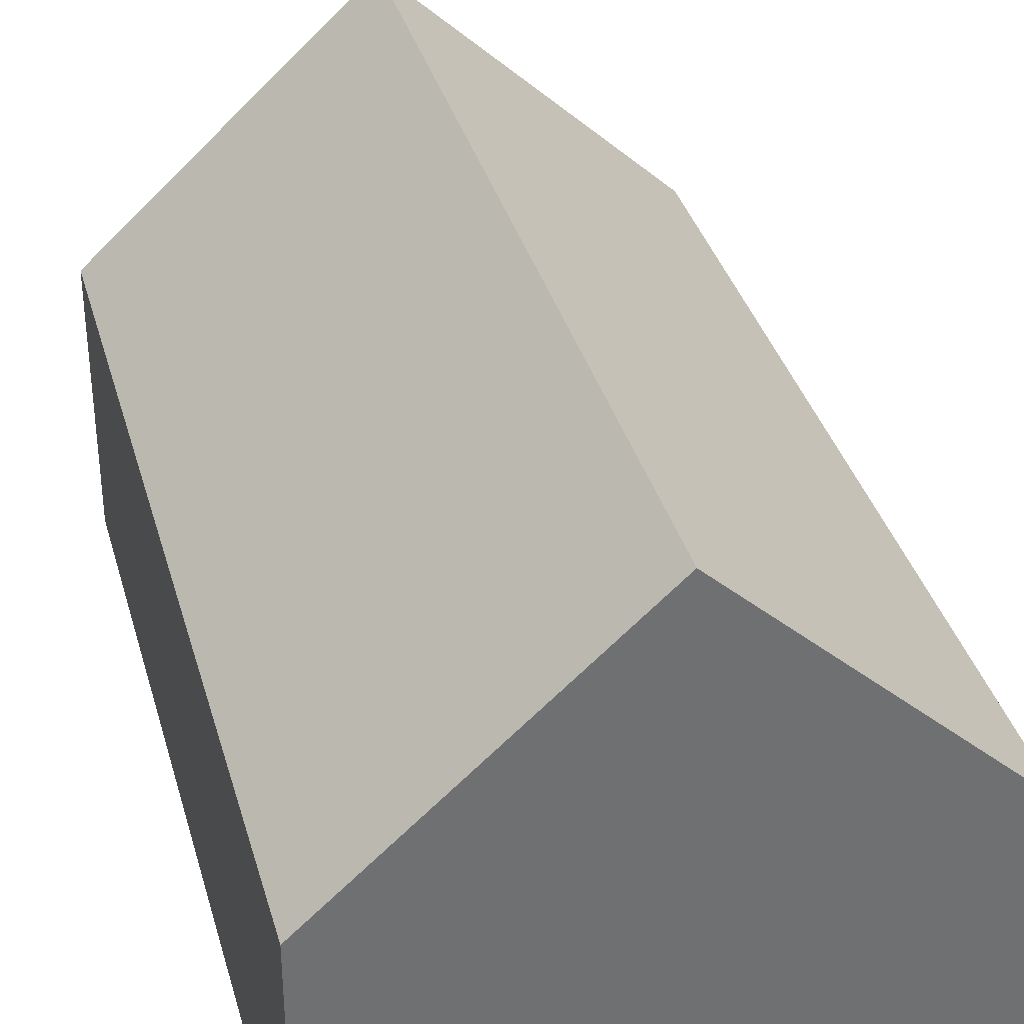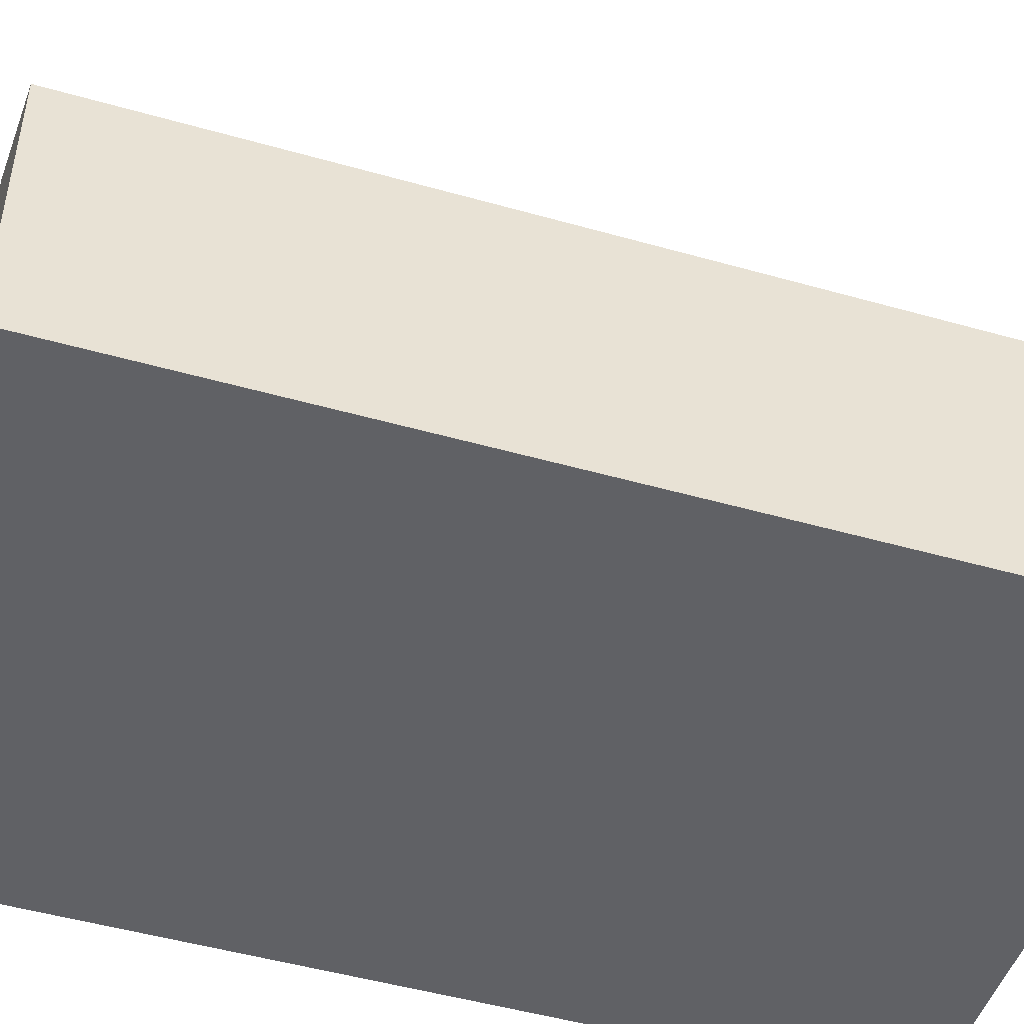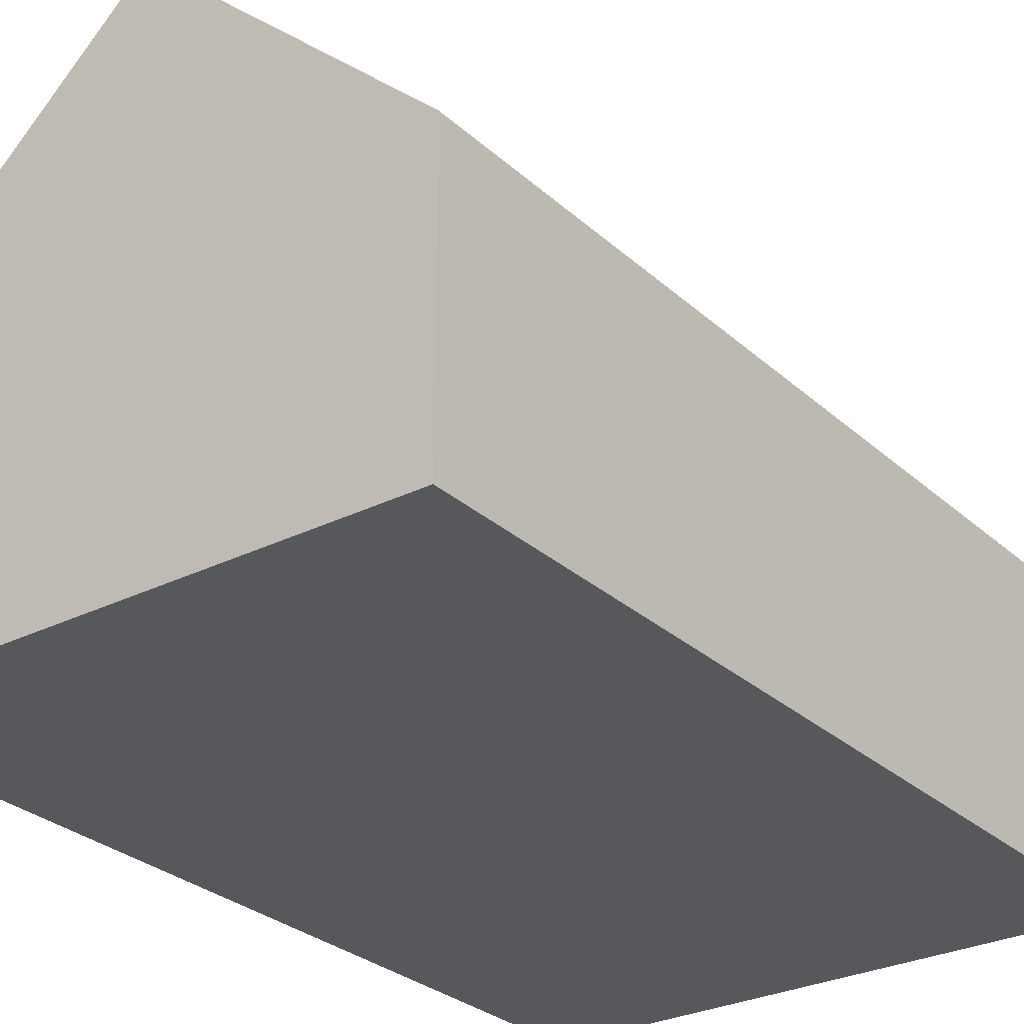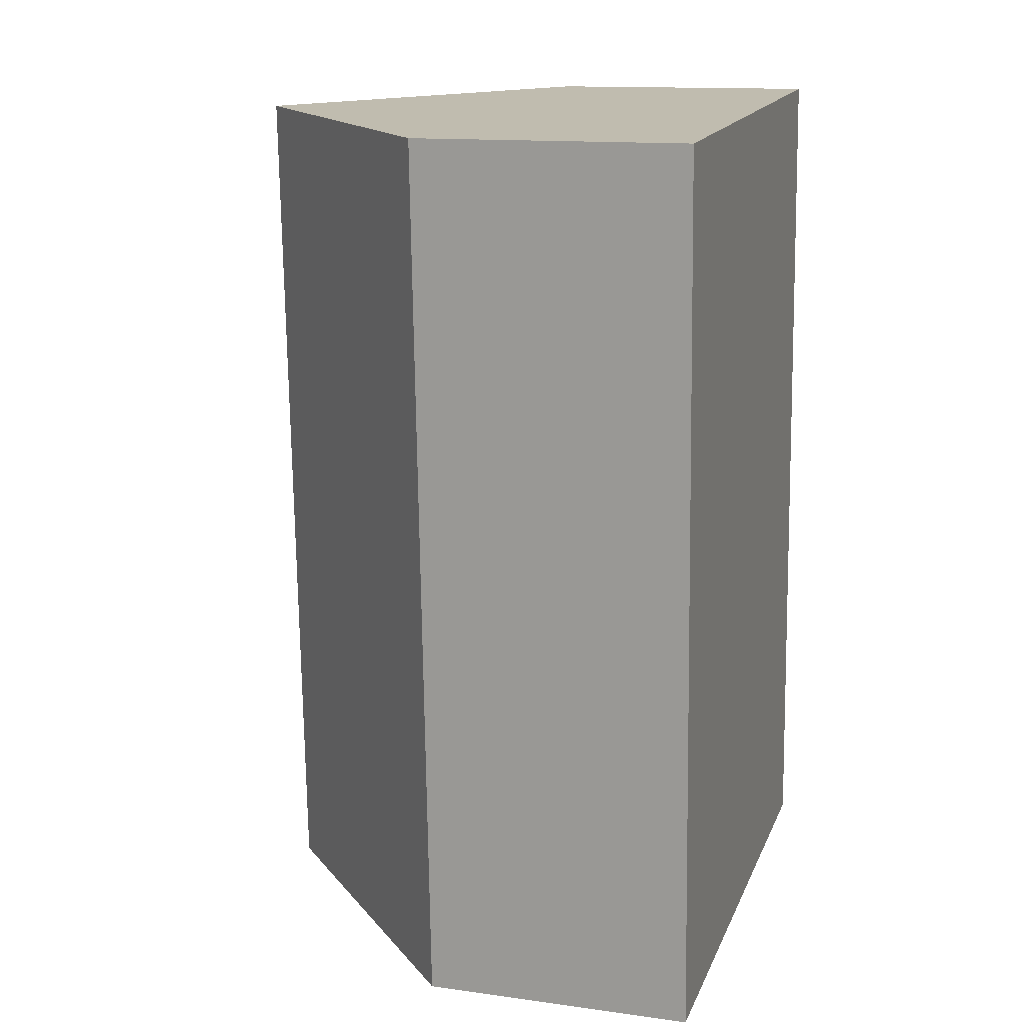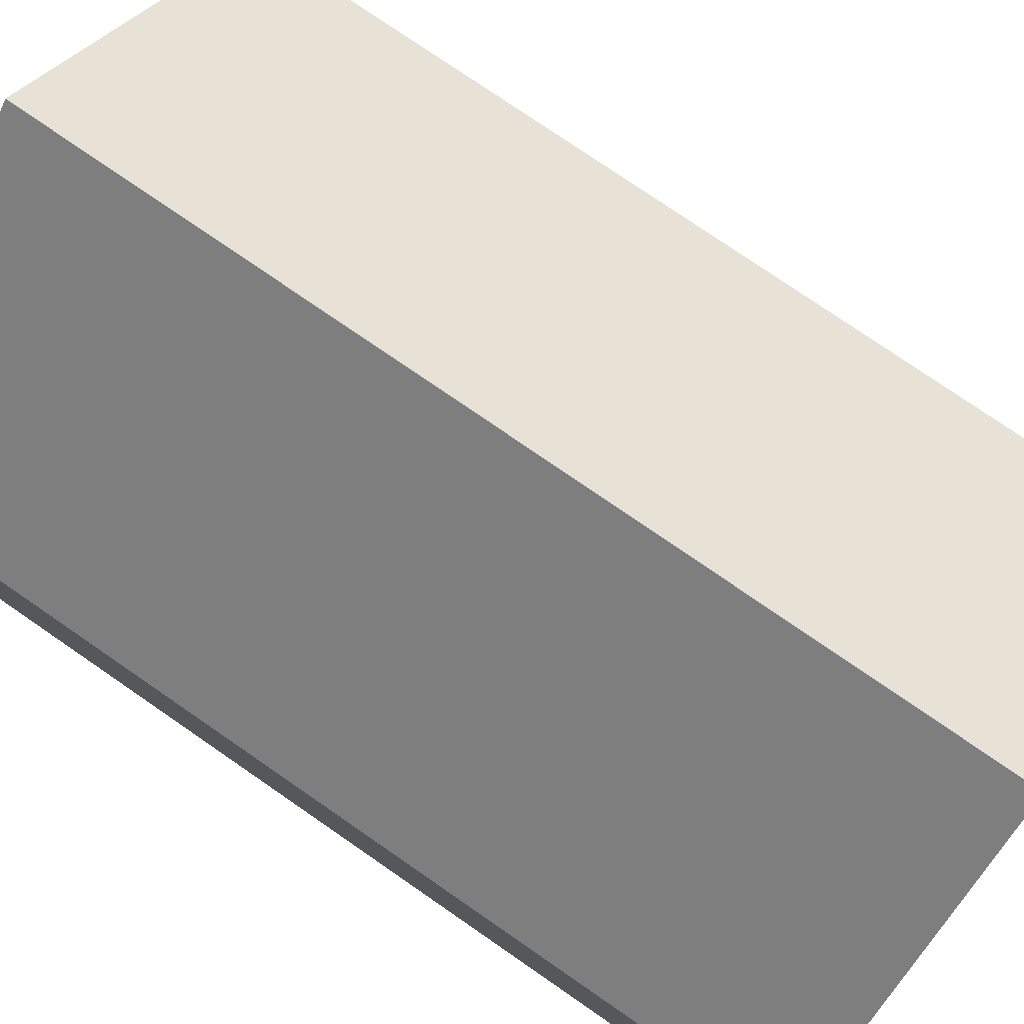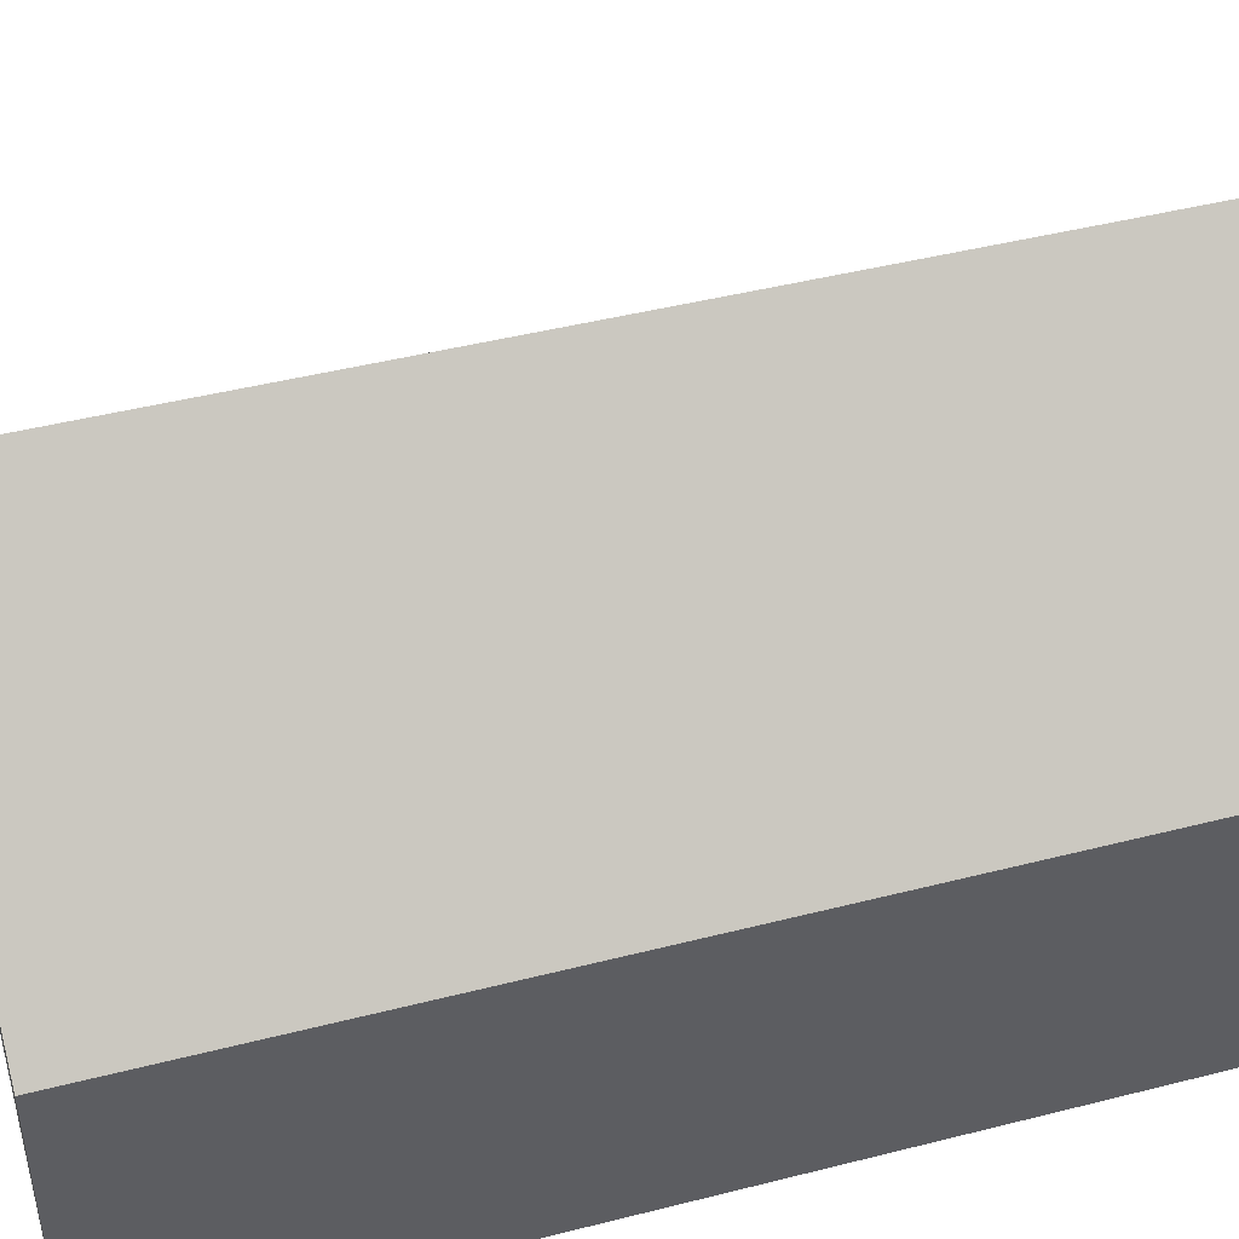
<metadata>
{"format":"obj","ext":"obj","renderer":"f3d","projection":"perspective","resolution":1024,"background":"white","views":[{"elev":35.5,"azim":-18.0,"up":"+Y"},{"elev":-48.3,"azim":69.3,"up":"+Y"},{"elev":-28.6,"azim":33.9,"up":"+Y"},{"elev":13.5,"azim":-72.7,"up":"+Z"},{"elev":78.5,"azim":121.5,"up":"+Y"},{"elev":46.2,"azim":-109.1,"up":"+Y"}]}
</metadata>
<code>
o CG10_500_047072_0026
v 96.6 145 -260
v 20.63 75 -264
v 172.2 75 -256
v 84.1 144.5 -17.03
v 8.631 75 -21.05
v 159.2 75 -13.09
v 20.63 0 -264
v 172.2 0 -256
v 159.2 0 -13.09
v 8.631 0 -21.05
f 4 1 3 6
f 4 1 2 5
f 5 4 6
f 3 1 2
f 7 8 9 10
f 2 7 8 3
f 3 8 9 6
f 6 9 10 5
f 5 10 7 2

</code>
